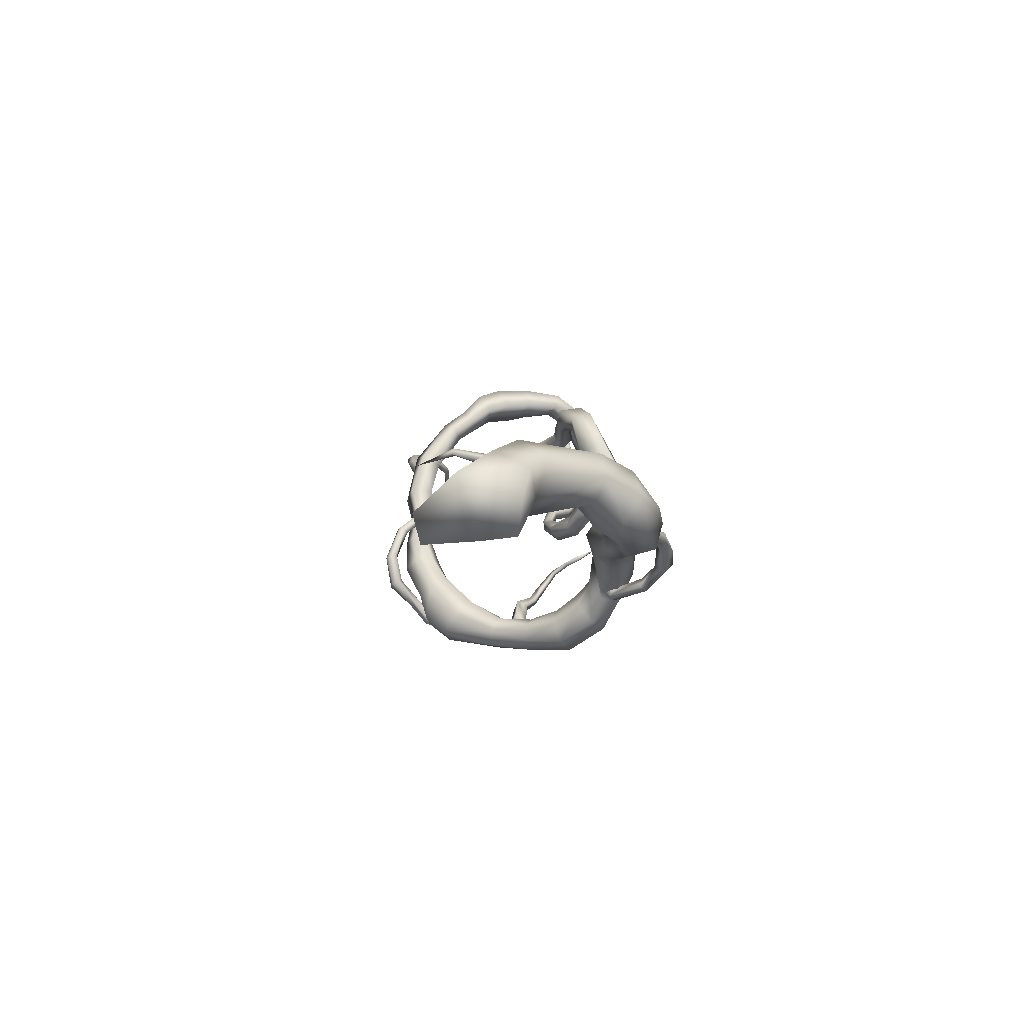
<metadata>
{"format":"obj","ext":"obj","renderer":"f3d","projection":"perspective","resolution":1024,"background":"white","views":[{"elev":-78.3,"azim":-160.5,"up":"+Y"}]}
</metadata>
<code>
g Area_Common_Prop_Timbo_01_Col
v -0.3148 0.252 -1.467
v 0.5407 -0.2898 -1.246
v 0.04195 0.2963 -1.345
v 0.007547 -0.4851 -1.509
v -0.601 0.1942 -1.193
v -0.4922 -0.3673 -1.105
v -0.5541 0.6781 -1.415
v -0.2463 0.8249 -1.263
v 0.1747 0.2854 -0.9962
v -0.1732 0.7714 -0.9016
v -0.7888 0.4778 -1.206
v -0.549 0.1861 -0.9022
v -0.7157 0.4243 -0.8452
v -0.4079 0.5711 -0.6929
v -0.1537 0.2303 -0.7584
v -0.3055 -0.3406 -0.7272
v 0.04525 -0.3474 -0.8077
v 0.0557 0.2655 -0.91
v -0.8735 1.38 -0.707
v -1.077 1.362 -0.9205
v -0.8517 1.167 -0.5067
v -1.034 0.9371 -0.52
v -1.238 0.9198 -0.7335
v -1.259 1.132 -0.9338
v -1.214 1.561 -0.6033
v -0.9426 1.463 -0.4095
v -0.9569 1.168 -0.2251
v -1.243 0.9724 -0.2344
v -1.515 1.071 -0.4283
v -1.5 1.365 -0.6127
v -1.001 1.5 -0.1394
v -1.195 1.698 -0.306
v -1.121 1.236 0.007398
v -1.434 1.17 -0.01237
v -1.628 1.368 -0.179
v -1.508 1.632 -0.3258
v -1.045 1.638 0.01053
v -1.197 1.763 -0.1955
v -1.177 1.534 0.2413
v -1.46 1.556 0.2659
v -1.611 1.682 0.05985
v -1.48 1.785 -0.1709
v -0.9414 2.025 0.1823
v -1.001 2.066 -0.03803
v -1.099 2.046 0.3519
v -1.317 2.11 0.3012
v -1.377 2.151 0.08088
v -1.219 2.129 -0.08874
v -0.8359 2.465 0.3669
v -0.8007 2.52 0.09622
v -1.086 2.495 0.4861
v -1.302 2.579 0.3347
v -1.266 2.634 0.06407
v -1.016 2.604 -0.05519
v -0.9137 2.744 0.5989
v -0.7841 2.804 0.3805
v -1.169 2.796 0.6178
v -1.294 2.908 0.4183
v -1.165 2.968 0.1999
v -0.9095 2.916 0.181
v -0.754 2.978 0.6682
v -0.9323 2.964 0.8412
v -1.126 3.119 0.8311
v -1.142 3.288 0.6479
v -0.9637 3.301 0.4749
v -0.7697 3.146 0.485
v -0.8654 3.182 1.096
v -0.7053 3.101 0.9716
v -0.9291 3.39 1.069
v -0.8327 3.515 0.9181
v -0.6726 3.433 0.7941
v -0.6089 3.226 0.8209
v -0.5072 3.165 1.219
v -0.5997 3.328 1.375
v -0.6141 3.565 1.311
v -0.5358 3.639 1.092
v -0.4433 3.475 0.9366
v -0.429 3.239 1
v -0.1506 3.422 1.51
v -0.0973 3.26 1.345
v -0.2093 3.642 1.445
v -0.2149 3.701 1.215
v -0.1616 3.539 1.05
v -0.1028 3.318 1.115
v 0.2893 3.602 1.406
v 0.2876 3.506 1.261
v 0.2331 3.754 1.396
v 0.1753 3.811 1.241
v 0.1736 3.715 1.096
v 0.2298 3.562 1.107
v 0.7112 3.823 1.258
v 0.6516 3.792 1.087
v 0.6522 3.97 1.36
v 0.5336 4.091 1.272
v 0.474 4.054 1.102
v 0.533 3.907 1.009
v 1.192 3.968 0.9581
v 0.9698 3.939 0.7773
v 1.194 4.16 1.126
v 0.9614 4.322 1.075
v 0.786 4.293 0.9099
v 0.7902 4.101 0.7611
v 1.365 4.181 0.7878
v 1.364 4.357 0.939
v 1.012 4.621 0.6255
v 1.195 4.657 0.7481
v 1.01 4.461 0.4719
v 1.192 4.336 0.4409
v 1.07 4.795 0.3431
v 1.231 4.893 0.4349
v 1.369 4.533 0.7172
v 1.428 4.837 0.3891
v 1.367 4.372 0.5636
v 1.45 4.683 0.2516
v 1.288 4.585 0.1598
v 1.105 4.641 0.2055
v 1.378 5.03 0.02392
v 1.279 4.944 -0.03607
v 1.338 5.134 0.1153
v 1.198 5.152 0.1468
v 1.098 5.065 0.0868
v 1.139 4.961 -0.004631
v 1.273 5.425 -0.1627
v 1.146 5.298 -0.2489
v 1.122 5.5 -0.05743
v 0.9754 5.369 -0.1423
v 1.289 5.762 -0.3443
v 1.162 5.61 -0.4919
v 1.072 5.773 -0.2292
v 0.9454 5.621 -0.3767
v 1.017 6.072 -0.7619
v 0.8985 5.882 -0.7993
v 0.8904 6.077 -0.577
v 0.7723 5.887 -0.6144
v 0.5511 6.255 -1.022
v 0.451 6.121 -0.9695
v 0.5248 6.307 -0.8558
v 0.4247 6.172 -0.8035
v 0.2963 6.379 -1.077
v 0.2094 6.258 -0.9845
v 0.2958 6.462 -0.9222
v 0.209 6.34 -0.8293
v 0.0196 6.591 -1.181
v -0.04179 6.457 -1.001
v 0.1017 6.724 -1.009
v 0.04034 6.59 -0.8298
v -0.2325 6.668 -1.157
v -0.282 6.501 -0.9539
v -0.1466 6.821 -0.956
v -0.196 6.654 -0.7532
v -0.5507 6.681 -1.039
v -0.5414 6.517 -0.886
v -0.4303 6.799 -0.8832
v -0.421 6.621 -0.7301
v -0.9109 6.755 -0.8305
v -0.8443 6.632 -0.7164
v -0.7801 6.879 -0.7534
v -0.7136 6.732 -0.6393
v -1.134 6.828 -0.4699
v -0.9476 6.78 -0.3688
v -1.03 7.02 -0.5001
v -0.8438 6.972 -0.399
v -1.122 7.059 0.04726
v -0.9754 7.005 0.07011
v -1.044 7.2 -0.01163
v -0.8973 7.129 0.01122
v -0.982 7.266 0.5572
v -0.8593 7.266 0.5203
v -0.9899 7.358 0.4679
v -0.8672 7.358 0.431
v -0.8016 7.393 0.9725
v -0.6252 7.411 0.8569
v -0.8667 7.549 0.8444
v -0.6902 7.567 0.7288
v -0.5125 7.568 1.179
v -0.4065 7.56 1.022
v -0.5976 7.708 1.084
v -0.4916 7.7 0.9273
v -0.2345 7.849 1.227
v -0.1776 7.852 1.023
v -0.3578 7.942 1.16
v -0.3009 7.945 1
v -0.07491 8.197 1.095
v -0.1033 8.214 0.985
v -0.2077 8.251 1.098
v -0.1963 8.231 0.9829
v -0.1654 8.607 1.061
v -0.1883 8.599 0.9401
v -0.3107 8.926 1.121
v -0.3904 8.915 1.025
v -0.4079 8.88 1.184
v -0.2857 8.588 1.066
v -0.4876 8.869 1.088
v -0.2961 8.58 0.9523
v -0.4452 9.144 1.094
v -0.5221 9.137 1.088
v -0.4509 9.142 1.176
v -0.5424 9.135 1.163
v -0.4836 9.385 1.02
v -0.5318 9.412 1.04
v -0.4668 9.394 1.075
v -0.515 9.422 1.095
v -0.2731 9.716 0.9206
v -1.056 1.505 -0.9239
v -1.199 1.281 -0.4287
v -1.058 1.487 -0.3331
v -1.305 1.437 -1.019
v -1.112 1.664 -0.8461
v -1.2 1.631 -0.328
v -1.346 1.62 -0.8382
v -1.412 1.497 -0.421
v -1.081 1.771 -1.259
v -1.276 1.805 -1.244
v -1.046 1.834 -1.143
v -1.199 1.899 -1.054
v -0.9859 2.147 -1.327
v -1.196 2.19 -1.279
v -0.9187 2.143 -1.185
v -1.095 2.184 -1.066
v -0.9375 2.571 -1.161
v -1.024 2.573 -1.086
v -0.8703 2.557 -1.109
v -0.9441 2.553 -1.03
v -0.9 3.03 -0.983
v -0.9871 3.021 -0.8467
v -0.8129 2.949 -0.9622
v -0.8563 2.899 -0.8155
v -0.554 3.287 -0.8504
v -0.5784 3.253 -0.7403
v -0.5139 3.213 -0.8801
v -0.5181 3.143 -0.7849
v -0.1742 3.379 -0.7983
v -0.1933 3.332 -0.8732
v -0.1491 3.225 -0.8456
v -0.1204 3.296 -0.7333
v 0.3123 3.351 -1.057
v 0.3314 3.304 -1.094
v 0.2911 3.38 -1.089
v 0.2995 3.347 -1.142
v 0.7772 3.646 -1.047
v -0.179 3.566 1.185
v 0.1151 3.779 1.448
v 0.02456 3.834 1.311
v -0.1002 3.493 1.371
v 0.009129 3.865 1.516
v -0.2709 3.555 1.426
v -0.05124 3.902 1.425
v -0.3235 3.603 1.302
v 0.3677 4.012 1.376
v 0.2728 4.02 1.254
v 0.2685 4.079 1.435
v 0.2052 4.085 1.354
v 0.3477 4.19 1.097
v 0.4706 4.229 1.213
v 0.3451 4.257 1.294
v 0.2631 4.231 1.216
v 0.3917 4.507 1.135
v 0.3045 4.466 1.024
v 0.1689 4.703 1.091
v 0.2019 4.734 1.167
v 0.2796 4.506 1.193
v 0.1326 4.709 1.19
v 0.2215 4.479 1.119
v 0.1106 4.689 1.14
v 0.06579 5.111 1.182
v 0.07366 5.091 1.102
v -0.003484 5.093 1.165
v 0.001766 5.08 1.112
v -0.1761 5.299 1.05
v -0.1496 5.273 1.007
v -0.1829 5.255 1.061
v -0.1652 5.237 1.032
v -0.367 5.168 0.9471
v -0.3524 5.129 0.9249
v -0.3684 5.14 0.9778
v -0.3586 5.114 0.963
v -0.5446 5.119 0.9023
v -0.5238 5.073 0.8819
v -0.5449 5.09 0.9413
v -0.531 5.06 0.9277
v -0.7268 5.152 0.9018
v 0.9507 5.911 -0.6876
v 1.164 6.271 -0.7087
v 1.053 6.287 -0.7458
v 1.076 5.855 -0.617
v 1.149 6.283 -0.5953
v 1.019 5.849 -0.4739
v 1.038 6.299 -0.6324
v 0.8945 5.905 -0.5445
v 1.091 6.548 -0.7536
v 1.19 6.555 -0.7247
v 0.9954 6.782 -0.5965
v 0.9311 6.767 -0.6367
v 0.9796 6.739 -0.5348
v 1.179 6.519 -0.6295
v 0.9153 6.724 -0.575
v 1.081 6.512 -0.6583
v 0.8243 6.879 -0.5075
v 0.8834 6.884 -0.4844
v 0.8359 7.019 -0.3588
v 0.7818 7.023 -0.3647
v 0.876 6.855 -0.4271
v 0.8367 7.005 -0.3059
v 0.8168 6.85 -0.4502
v 0.7826 7.01 -0.3118
v 0.8979 7.216 -0.1687
v 0.8572 7.238 -0.1602
v 0.8905 7.179 -0.1395
v 0.8497 7.202 -0.1311
v 0.9543 7.224 -0.03551
v 0.9221 7.226 -0.03266
v 0.956 7.191 -0.04118
v 0.9238 7.192 -0.03833
v 0.8877 7.155 0.2087
v 0.8515 7.149 0.1958
v 0.9017 7.119 0.2043
v 0.8655 7.113 0.1914
v 0.8483 7.165 0.3533
v -0.8306 7.431 0.8098
v -0.9569 7.687 0.6027
v -0.8946 7.708 0.6539
v -0.9011 7.412 0.7138
v -0.8817 7.679 0.545
v -0.7813 7.438 0.6539
v -0.8444 7.702 0.6155
v -0.7507 7.449 0.7699
v -0.8825 7.947 0.5324
v -0.796 7.958 0.5737
v -0.8167 7.9 0.4577
v -0.7521 7.926 0.5238
v -0.7906 8.143 0.3219
v -0.681 8.155 0.3042
v -0.7672 8.045 0.2447
v -0.6654 8.09 0.2528
v -0.7758 8.216 -0.005125
v -0.7409 8.185 -0.05649
v -0.8229 8.157 -0.04925
v -0.7608 8.152 -0.08591
v -0.8097 8.37 -0.2199
v -0.8128 8.353 -0.2603
v -0.8527 8.36 -0.2069
v -0.8541 8.34 -0.2478
v -0.9224 8.615 -0.3368
v -1.373 1.687 -0.08826
v -1.345 1.762 0.0815
v -1.396 1.799 0.04446
v -1.318 1.645 -0.0808
v -1.389 1.725 0.1264
v -1.351 1.588 -0.06188
v -1.406 1.63 -0.06935
v -1.44 1.762 0.0894
v -1.477 2.342 0.3961
v -1.496 2.389 0.2928
v -1.585 2.319 0.4248
v -1.604 2.366 0.3215
v -1.503 2.518 0.5796
v -1.479 2.582 0.4791
v -1.624 2.523 0.575
v -1.6 2.587 0.4745
v -1.385 2.707 0.72
v -1.468 2.646 0.8068
v -1.582 2.726 0.7708
v -1.499 2.769 0.6841
v -1.219 2.873 0.9989
v -1.165 2.831 0.9221
v -1.259 2.973 0.9479
v -1.206 2.962 0.8711
v -0.8338 3.069 1.033
v -0.8006 3.008 0.9523
v -0.9101 3.122 0.9822
v -0.8769 3.062 0.9012
v -0.7307 3.4 0.9428
v -0.7223 3.35 0.8681
v -0.811 3.437 0.9244
v -0.8026 3.387 0.8497
v 0.5096 3.958 1.051
v 0.7979 4.246 1.042
v 0.7568 4.319 1.028
v 0.5386 3.898 1.111
v 0.8227 4.224 1.121
v 0.5298 3.913 1.199
v 0.8064 4.275 1.186
v 0.492 3.987 1.227
v 0.4674 4.04 1.124
v 0.753 4.358 1.133
v 1.135 4.411 0.9744
v 1.117 4.491 0.9722
v 1.336 4.424 0.8229
v 1.335 4.489 0.8487
v 1.17 4.378 1.042
v 1.38 4.376 0.85
v 1.423 4.394 0.9028
v 1.187 4.426 1.107
v 1.151 4.523 1.071
v 1.399 4.483 0.915
v 1.51 4.373 0.3028
v 1.566 4.424 0.3352
v 1.532 4.298 0.2816
v 1.612 4.274 0.2929
v 1.657 4.362 0.3358
v 1.484 4.504 0.04692
v 1.471 4.443 0.00993
v 1.528 4.404 -0.01559
v 1.596 4.427 -0.004125
v 1.58 4.508 0.04562
v 1.295 4.637 -0.2238
v 1.286 4.654 -0.1654
v 1.346 4.658 -0.255
v 1.387 4.696 -0.2276
v 1.352 4.703 -0.1536
v 1.029 5.007 -0.2595
v 1.03 5.003 -0.1992
v 1.079 5.02 -0.2898
v 1.131 5.029 -0.2597
v 1.107 5.018 -0.1843
v 0.9966 5.458 -0.233
v 1.009 5.446 -0.1821
v 1.035 5.464 -0.2698
v 1.087 5.458 -0.2556
v 1.08 5.443 -0.1864
v 0.5685 -0.3068 -0.9463
g Area_Common_Prop_Timbo_01_Col_0
f 3 2 1
f 4 1 2
f 1 4 5
f 6 5 4
f 1 7 3
f 8 3 7
f 3 8 9
f 3 9 2
f 10 9 8
f 5 11 1
f 7 1 11
f 5 12 11
f 5 6 12
f 13 11 12
f 13 12 14
f 14 15 10
f 15 14 12
f 12 16 15
f 16 12 6
f 17 15 16
f 4 2 17
f 16 6 17
f 4 17 6
f 18 10 15
f 15 17 18
f 9 10 18
f 8 7 19
f 20 19 7
f 19 21 8
f 10 8 21
f 21 22 10
f 14 10 22
f 22 23 14
f 13 14 23
f 13 23 11
f 24 11 23
f 20 7 24
f 11 24 7
f 20 25 19
f 26 19 25
f 19 26 21
f 27 21 26
f 21 27 22
f 28 22 27
f 22 28 23
f 29 23 28
f 29 30 23
f 24 23 30
f 24 30 20
f 25 20 30
f 26 25 31
f 32 31 25
f 31 33 26
f 27 26 33
f 27 33 28
f 34 28 33
f 28 34 29
f 35 29 34
f 29 35 30
f 36 30 35
f 30 36 25
f 32 25 36
f 31 32 37
f 38 37 32
f 37 39 31
f 33 31 39
f 39 40 33
f 34 33 40
f 34 40 35
f 41 35 40
f 35 41 36
f 42 36 41
f 36 42 32
f 38 32 42
f 37 38 43
f 44 43 38
f 38 42 44
f 43 45 37
f 39 37 45
f 39 45 40
f 46 40 45
f 40 46 41
f 47 41 46
f 41 47 42
f 48 42 47
f 48 44 42
f 43 44 49
f 43 49 45
f 50 49 44
f 51 45 49
f 45 51 46
f 52 46 51
f 46 52 47
f 53 47 52
f 47 53 48
f 54 48 53
f 48 54 44
f 50 44 54
f 49 50 55
f 49 55 51
f 56 55 50
f 57 51 55
f 51 57 52
f 58 52 57
f 52 58 53
f 59 53 58
f 53 59 54
f 60 54 59
f 54 60 50
f 56 50 60
f 56 61 55
f 62 55 61
f 55 62 57
f 63 57 62
f 57 63 58
f 64 58 63
f 58 64 59
f 65 59 64
f 59 65 60
f 66 60 65
f 60 66 56
f 61 56 66
f 62 61 67
f 62 67 63
f 68 67 61
f 61 66 68
f 69 63 67
f 63 69 64
f 70 64 69
f 70 71 64
f 65 64 71
f 71 72 65
f 66 65 72
f 72 68 66
f 68 73 67
f 68 72 73
f 74 67 73
f 67 74 69
f 75 69 74
f 69 75 70
f 76 70 75
f 76 77 70
f 71 70 77
f 77 78 71
f 72 71 78
f 78 73 72
f 74 73 79
f 80 79 73
f 73 78 80
f 79 81 74
f 75 74 81
f 81 82 75
f 76 75 82
f 82 83 76
f 77 76 83
f 83 84 77
f 78 77 84
f 84 80 78
f 79 80 85
f 86 85 80
f 80 84 86
f 85 87 79
f 81 79 87
f 87 88 81
f 82 81 88
f 88 89 82
f 83 82 89
f 89 90 83
f 84 83 90
f 90 86 84
f 85 86 91
f 92 91 86
f 86 90 92
f 91 93 85
f 87 85 93
f 93 94 87
f 88 87 94
f 94 95 88
f 89 88 95
f 95 96 89
f 90 89 96
f 96 92 90
f 91 92 97
f 98 97 92
f 92 96 98
f 97 99 91
f 93 91 99
f 99 100 93
f 94 93 100
f 100 101 94
f 95 94 101
f 101 102 95
f 96 95 102
f 102 98 96
f 103 97 98
f 97 103 99
f 104 99 103
f 104 100 99
f 101 100 105
f 106 105 100
f 106 100 104
f 105 107 101
f 102 101 107
f 107 108 102
f 98 102 108
f 108 103 98
f 105 106 109
f 110 109 106
f 106 111 110
f 111 106 104
f 112 110 111
f 111 113 112
f 103 113 104
f 111 104 113
f 113 103 108
f 113 108 114
f 114 112 113
f 115 114 108
f 108 107 115
f 109 116 105
f 107 105 116
f 116 115 107
f 114 115 117
f 118 117 115
f 115 116 118
f 117 119 114
f 112 114 119
f 119 120 112
f 110 112 120
f 120 121 110
f 109 110 121
f 121 122 109
f 116 109 122
f 122 118 116
f 117 118 123
f 117 123 119
f 124 123 118
f 122 121 124
f 122 124 118
f 119 123 125
f 119 125 120
f 125 126 120
f 121 120 126
f 126 124 121
f 123 124 127
f 128 127 124
f 124 126 128
f 127 129 123
f 125 123 129
f 129 130 125
f 126 125 130
f 130 128 126
f 127 128 131
f 132 131 128
f 128 130 132
f 131 133 127
f 129 127 133
f 133 134 129
f 130 129 134
f 134 132 130
f 131 132 135
f 136 135 132
f 132 134 136
f 135 137 131
f 133 131 137
f 137 138 133
f 134 133 138
f 138 136 134
f 135 136 139
f 140 139 136
f 136 138 140
f 139 141 135
f 137 135 141
f 141 142 137
f 138 137 142
f 142 140 138
f 139 140 143
f 144 143 140
f 140 142 144
f 143 145 139
f 141 139 145
f 145 146 141
f 142 141 146
f 146 144 142
f 143 144 147
f 148 147 144
f 144 146 148
f 147 149 143
f 145 143 149
f 149 150 145
f 146 145 150
f 150 148 146
f 147 148 151
f 152 151 148
f 148 150 152
f 151 153 147
f 149 147 153
f 153 154 149
f 150 149 154
f 154 152 150
f 151 152 155
f 156 155 152
f 152 154 156
f 155 157 151
f 153 151 157
f 157 158 153
f 154 153 158
f 158 156 154
f 155 156 159
f 160 159 156
f 156 158 160
f 159 161 155
f 157 155 161
f 161 162 157
f 158 157 162
f 162 160 158
f 159 160 163
f 164 163 160
f 160 162 164
f 163 165 159
f 161 159 165
f 165 166 161
f 162 161 166
f 166 164 162
f 163 164 167
f 168 167 164
f 164 166 168
f 167 169 163
f 165 163 169
f 169 170 165
f 166 165 170
f 170 168 166
f 167 168 171
f 172 171 168
f 168 170 172
f 171 173 167
f 169 167 173
f 173 174 169
f 170 169 174
f 174 172 170
f 171 172 175
f 176 175 172
f 172 174 176
f 175 177 171
f 173 171 177
f 177 178 173
f 174 173 178
f 178 176 174
f 175 176 179
f 180 179 176
f 176 178 180
f 179 181 175
f 177 175 181
f 181 182 177
f 178 177 182
f 182 180 178
f 179 180 183
f 184 183 180
f 180 182 184
f 183 185 179
f 181 179 185
f 185 186 181
f 182 181 186
f 186 184 182
f 183 184 187
f 188 187 184
f 187 188 189
f 190 189 188
f 189 191 187
f 192 187 191
f 185 183 192
f 187 192 183
f 185 192 186
f 191 193 192
f 194 192 193
f 193 190 194
f 188 194 190
f 194 186 192
f 186 194 184
f 188 184 194
f 189 190 195
f 196 195 190
f 190 193 196
f 195 197 189
f 191 189 197
f 193 191 198
f 197 198 191
f 198 196 193
f 195 196 199
f 200 199 196
f 196 198 200
f 197 195 201
f 199 201 195
f 201 202 197
f 198 197 202
f 202 200 198
f 200 203 199
f 199 203 201
f 201 203 202
f 200 202 203
f 206 205 204
f 207 204 205
f 204 208 206
f 209 206 208
f 208 210 209
f 211 209 210
f 205 211 207
f 210 207 211
f 204 207 212
f 213 212 207
f 207 210 213
f 212 214 204
f 208 204 214
f 214 215 208
f 210 208 215
f 215 213 210
f 212 213 216
f 217 216 213
f 213 215 217
f 216 218 212
f 214 212 218
f 218 219 214
f 215 214 219
f 219 217 215
f 216 217 220
f 221 220 217
f 217 219 221
f 220 222 216
f 218 216 222
f 222 223 218
f 219 218 223
f 223 221 219
f 220 221 224
f 225 224 221
f 221 223 225
f 224 226 220
f 222 220 226
f 226 227 222
f 223 222 227
f 227 225 223
f 224 225 228
f 229 228 225
f 225 227 229
f 228 230 224
f 226 224 230
f 230 231 226
f 227 226 231
f 231 229 227
f 229 232 228
f 232 233 228
f 230 228 233
f 233 234 230
f 231 230 234
f 234 235 231
f 229 231 235
f 235 232 229
f 232 235 236
f 237 236 235
f 235 234 237
f 233 232 238
f 236 238 232
f 234 233 239
f 238 239 233
f 239 237 234
f 237 240 236
f 236 240 238
f 238 240 239
f 237 239 240
f 243 242 241
f 244 241 242
f 242 245 244
f 246 244 245
f 245 247 246
f 248 246 247
f 247 243 248
f 241 248 243
f 242 243 249
f 250 249 243
f 245 242 251
f 249 251 242
f 247 245 252
f 251 252 245
f 247 252 243
f 250 243 252
f 250 253 249
f 254 249 253
f 251 249 255
f 254 255 249
f 252 251 256
f 255 256 251
f 252 256 250
f 253 250 256
f 254 253 257
f 254 257 255
f 258 257 253
f 253 256 258
f 258 259 257
f 260 257 259
f 257 260 261
f 261 255 257
f 255 261 256
f 262 261 260
f 261 262 263
f 258 263 259
f 263 256 261
f 263 258 256
f 264 263 262
f 264 259 263
f 260 259 265
f 266 265 259
f 259 264 266
f 265 267 260
f 262 260 267
f 267 268 262
f 264 262 268
f 268 266 264
f 265 266 269
f 270 269 266
f 266 268 270
f 269 271 265
f 267 265 271
f 271 272 267
f 268 267 272
f 272 270 268
f 269 270 273
f 274 273 270
f 270 272 274
f 273 275 269
f 271 269 275
f 275 276 271
f 272 271 276
f 276 274 272
f 273 274 277
f 278 277 274
f 274 276 278
f 277 279 273
f 275 273 279
f 279 280 275
f 276 275 280
f 280 278 276
f 278 281 277
f 277 281 279
f 279 281 280
f 278 280 281
f 284 283 282
f 285 282 283
f 283 286 285
f 287 285 286
f 286 288 287
f 289 287 288
f 288 284 289
f 282 289 284
f 284 290 283
f 291 283 290
f 291 290 292
f 293 292 290
f 292 294 291
f 295 291 294
f 286 283 295
f 291 295 283
f 294 296 295
f 297 295 296
f 296 293 297
f 290 297 293
f 288 286 297
f 295 297 286
f 288 297 284
f 290 284 297
f 293 298 292
f 293 296 298
f 299 292 298
f 292 299 294
f 299 298 300
f 301 300 298
f 299 300 302
f 302 294 299
f 303 302 300
f 302 303 304
f 298 304 301
f 296 294 304
f 302 304 294
f 304 298 296
f 305 304 303
f 305 301 304
f 300 301 306
f 307 306 301
f 301 305 307
f 306 308 300
f 303 300 308
f 308 309 303
f 305 303 309
f 309 307 305
f 306 307 310
f 311 310 307
f 307 309 311
f 310 312 306
f 308 306 312
f 312 313 308
f 309 308 313
f 313 311 309
f 310 311 314
f 315 314 311
f 311 313 315
f 314 316 310
f 312 310 316
f 316 317 312
f 313 312 317
f 317 315 313
f 315 318 314
f 316 314 318
f 316 318 317
f 315 317 318
f 321 320 319
f 322 319 320
f 320 323 322
f 324 322 323
f 323 325 324
f 326 324 325
f 325 321 326
f 319 326 321
f 320 321 327
f 328 327 321
f 321 325 328
f 327 329 320
f 323 320 329
f 329 330 323
f 325 323 330
f 330 328 325
f 327 328 331
f 332 331 328
f 328 330 332
f 331 333 327
f 329 327 333
f 333 334 329
f 330 329 334
f 334 332 330
f 331 332 335
f 336 335 332
f 332 334 336
f 333 331 337
f 335 337 331
f 334 333 338
f 337 338 333
f 338 336 334
f 335 336 339
f 340 339 336
f 336 338 340
f 337 335 341
f 339 341 335
f 341 342 337
f 338 337 342
f 342 340 338
f 340 343 339
f 341 339 343
f 341 343 342
f 342 343 340
f 346 345 344
f 347 344 345
f 345 348 347
f 349 347 348
f 349 348 350
f 351 350 348
f 350 351 344
f 346 344 351
f 345 346 352
f 345 352 348
f 353 352 346
f 346 351 353
f 354 348 352
f 348 354 351
f 355 351 354
f 355 353 351
f 352 353 356
f 352 356 354
f 357 356 353
f 358 354 356
f 354 358 355
f 359 355 358
f 355 359 353
f 357 353 359
f 357 360 356
f 361 356 360
f 356 361 358
f 362 358 361
f 358 362 359
f 363 359 362
f 359 363 357
f 360 357 363
f 361 360 364
f 361 364 362
f 365 364 360
f 360 363 365
f 366 362 364
f 362 366 363
f 363 366 367
f 367 365 363
f 364 365 368
f 369 368 365
f 365 367 369
f 368 370 364
f 366 364 370
f 370 371 366
f 367 366 371
f 371 369 367
f 368 369 372
f 373 372 369
f 369 371 373
f 372 374 368
f 370 368 374
f 374 375 370
f 371 370 375
f 375 373 371
f 378 377 376
f 379 376 377
f 377 380 379
f 381 379 380
f 380 382 381
f 383 381 382
f 383 382 384
f 385 384 382
f 384 385 376
f 378 376 385
f 377 378 386
f 377 386 380
f 387 386 378
f 378 385 387
f 386 387 388
f 389 388 387
f 386 388 390
f 390 380 386
f 380 390 382
f 391 390 388
f 391 392 390
f 393 390 392
f 393 382 390
f 382 393 385
f 393 392 394
f 394 385 393
f 394 387 385
f 395 394 392
f 394 395 387
f 389 387 395
f 388 389 396
f 388 396 391
f 397 396 389
f 398 391 396
f 391 398 392
f 399 392 398
f 392 399 395
f 400 395 399
f 395 400 389
f 397 389 400
f 397 401 396
f 402 396 401
f 396 402 398
f 403 398 402
f 398 403 399
f 404 399 403
f 399 404 400
f 405 400 404
f 400 405 397
f 401 397 405
f 402 401 406
f 402 406 403
f 407 406 401
f 401 405 407
f 408 403 406
f 403 408 404
f 409 404 408
f 409 410 404
f 405 404 410
f 410 407 405
f 406 407 411
f 412 411 407
f 407 410 412
f 411 413 406
f 408 406 413
f 413 414 408
f 409 408 414
f 414 415 409
f 410 409 415
f 415 412 410
f 411 412 416
f 417 416 412
f 412 415 417
f 416 418 411
f 413 411 418
f 418 419 413
f 414 413 419
f 419 420 414
f 415 414 420
f 420 417 415
f 9 18 421
f 421 18 17
f 421 2 9
f 421 17 2

</code>
